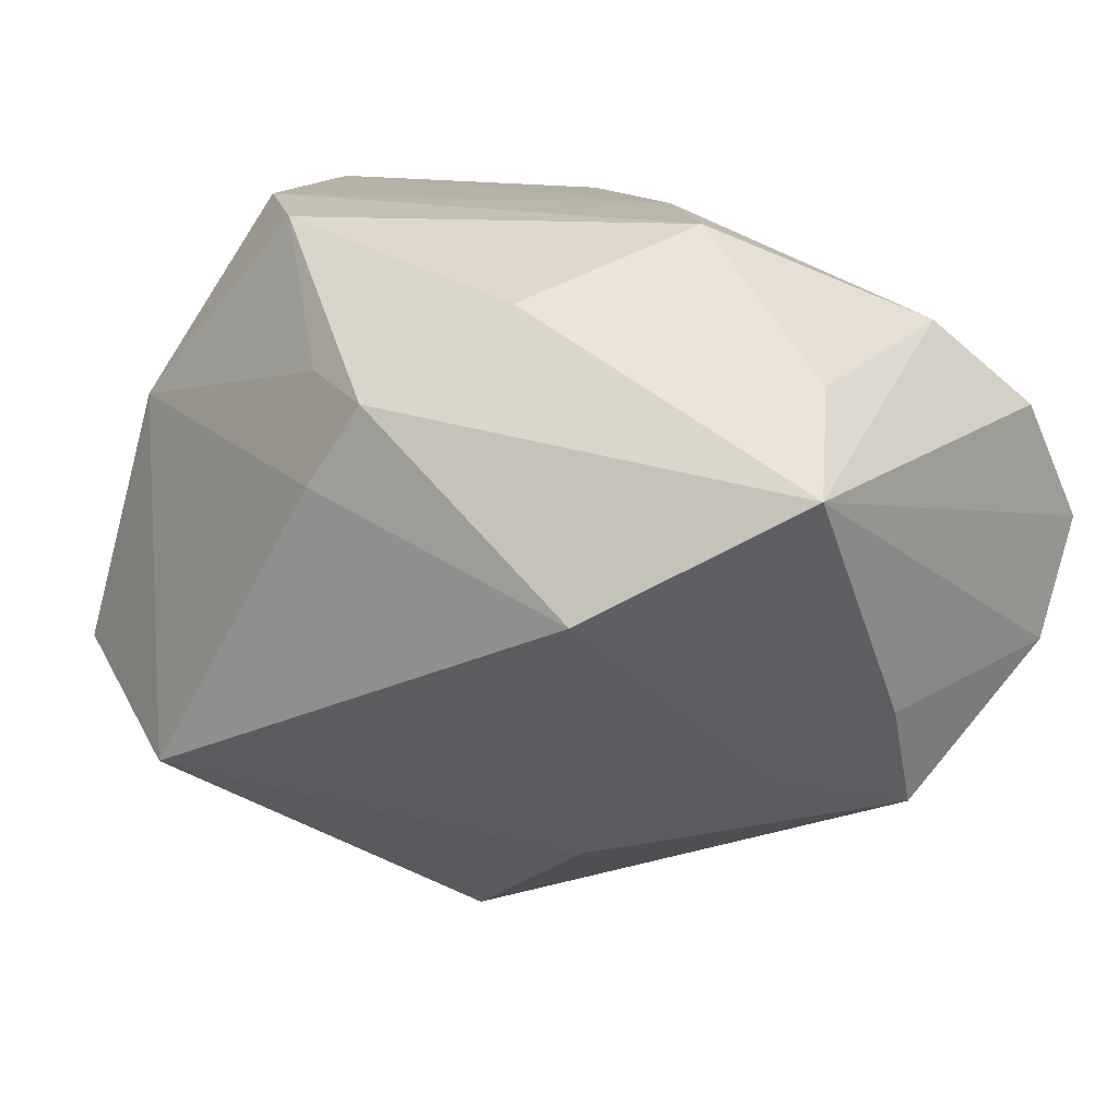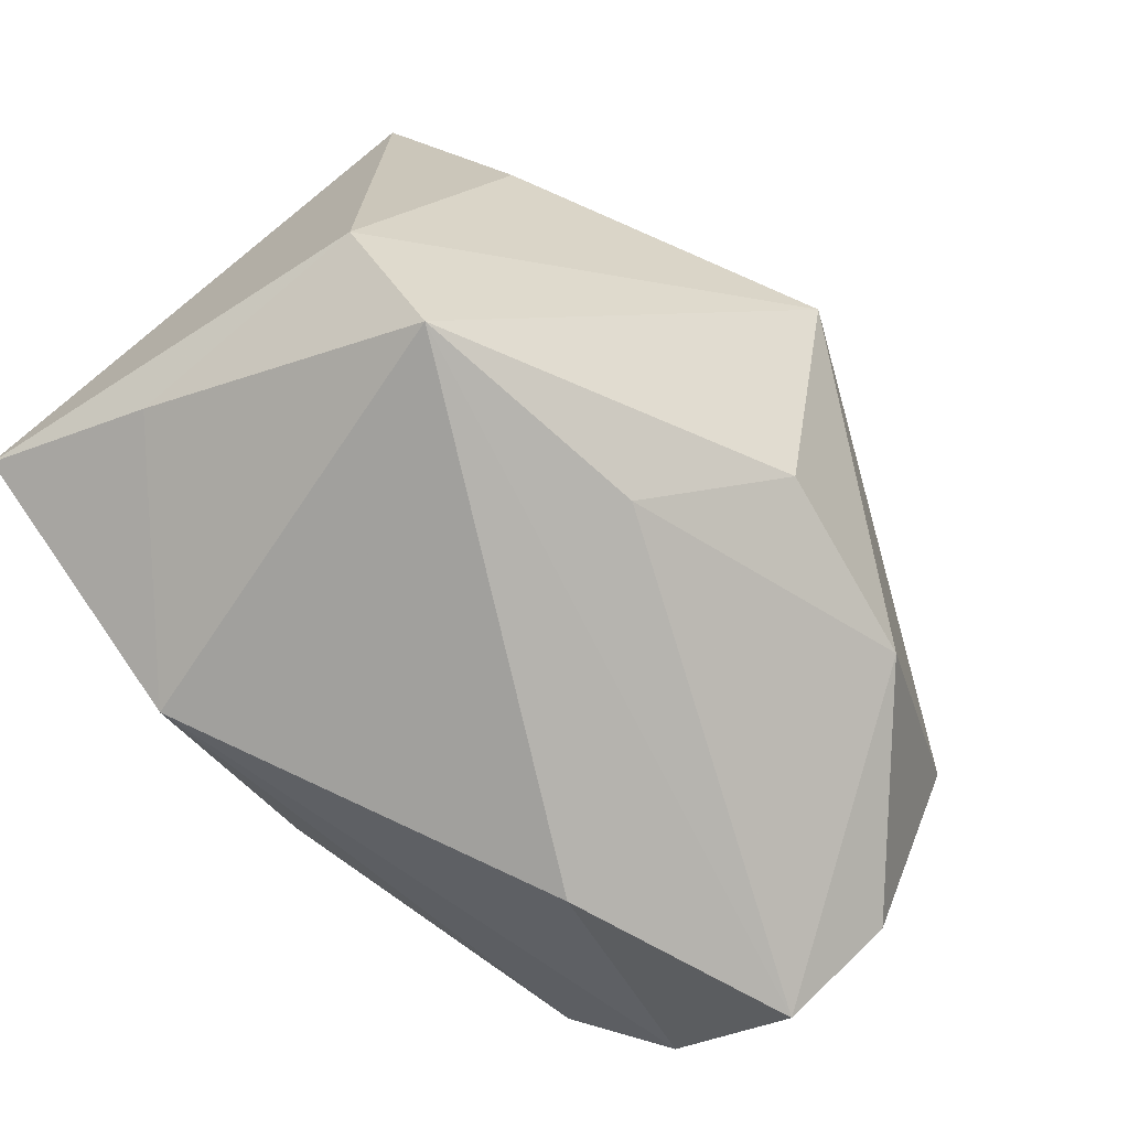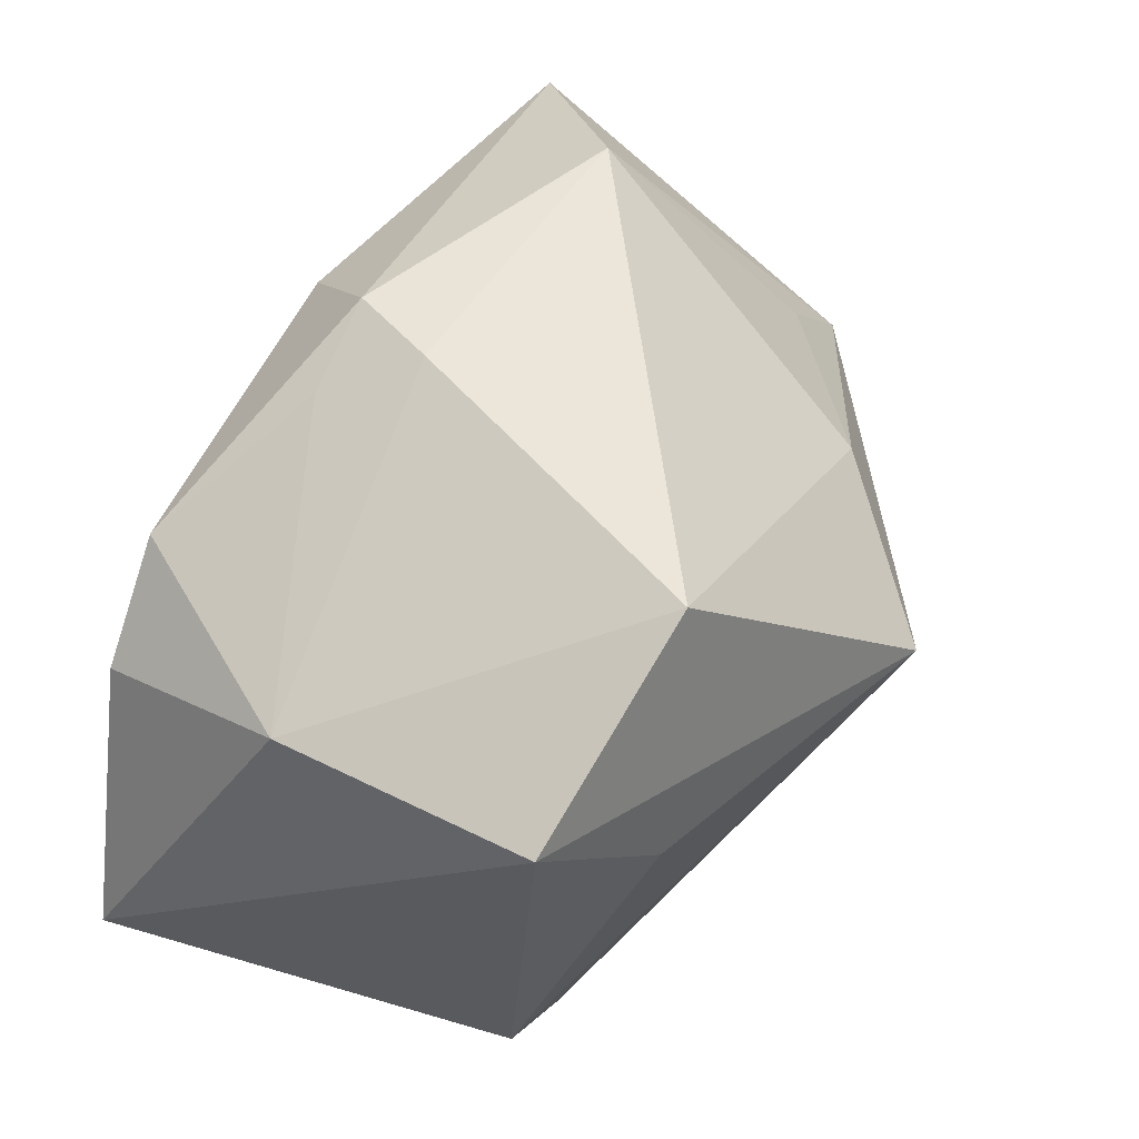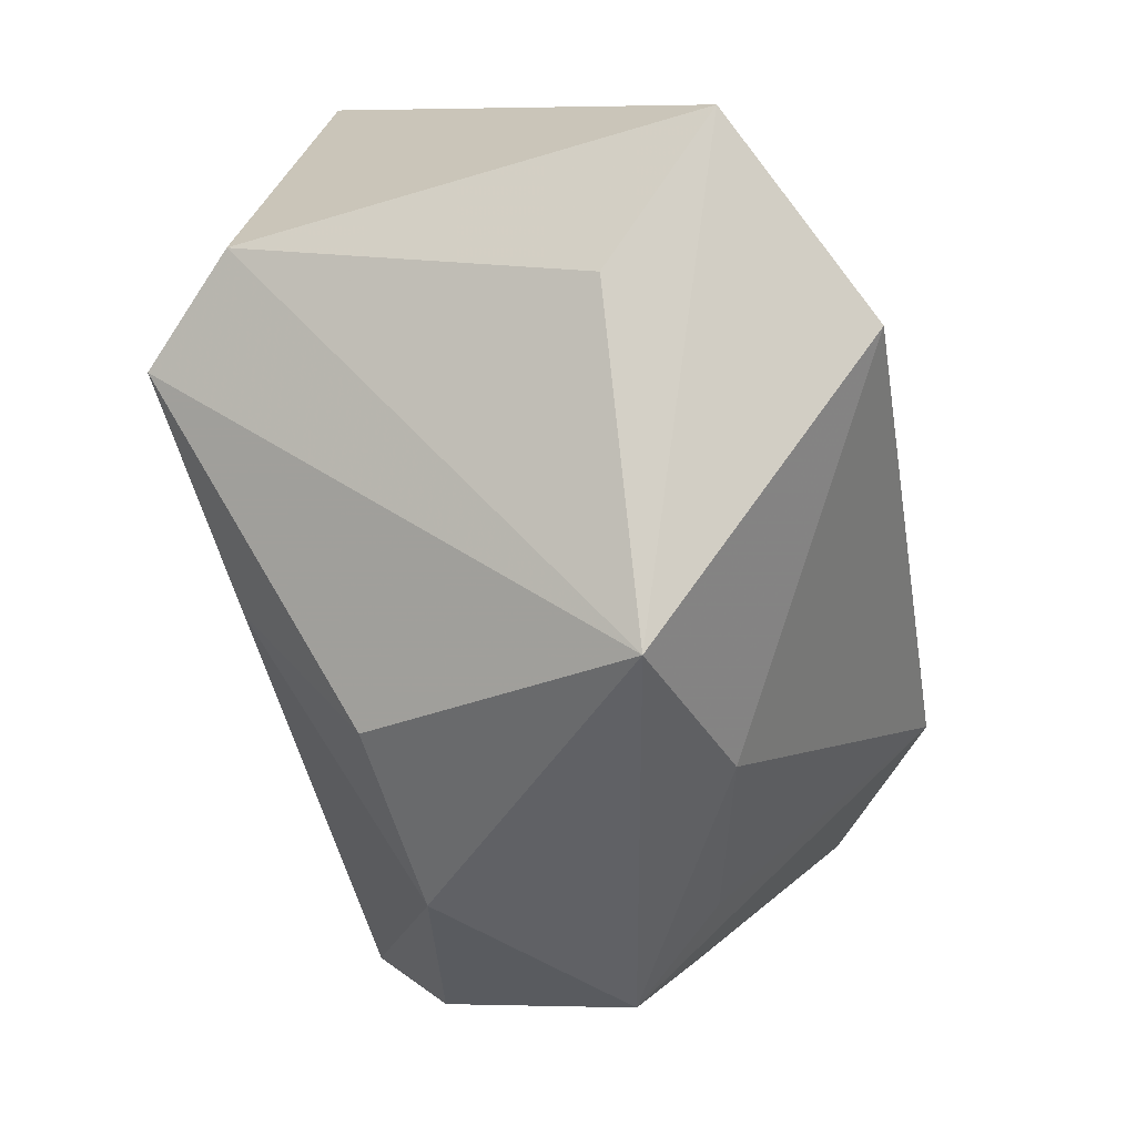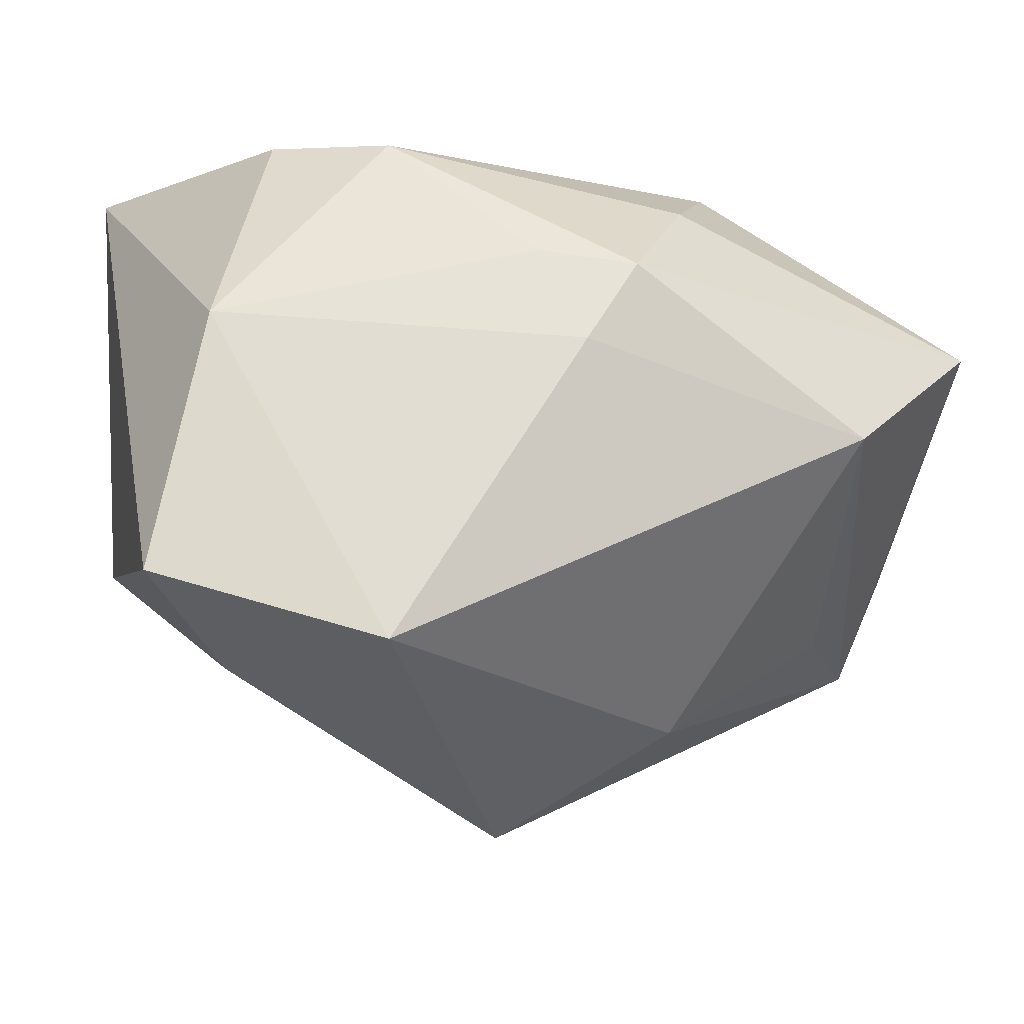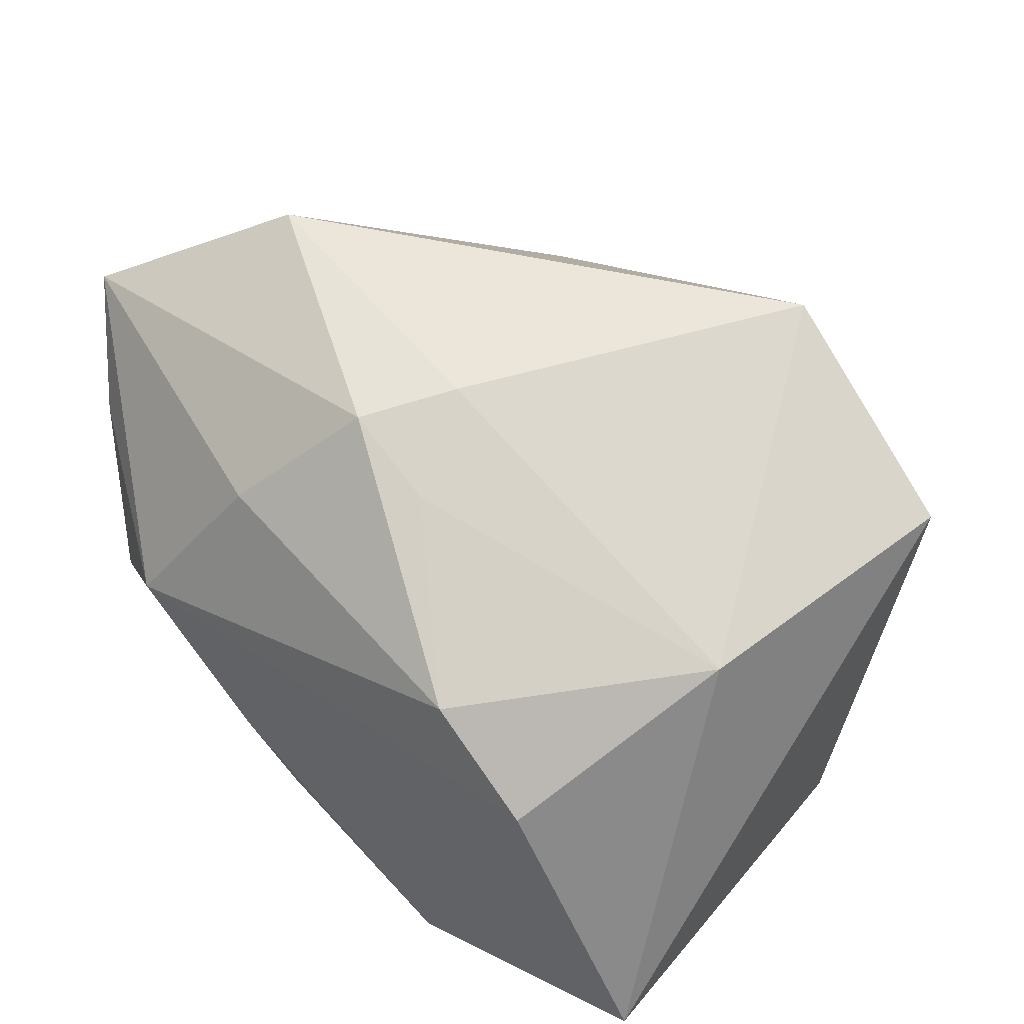
<metadata>
{"format":"obj","ext":"obj","renderer":"f3d","projection":"perspective","resolution":1024,"background":"white","views":[{"elev":13.9,"azim":38.3,"up":"+Y"},{"elev":-77.3,"azim":-53.0,"up":"+Z"},{"elev":55.0,"azim":-73.0,"up":"+Z"},{"elev":-68.8,"azim":-78.0,"up":"+Y"},{"elev":-8.1,"azim":-18.7,"up":"+Y"},{"elev":50.1,"azim":-140.9,"up":"+Z"}]}
</metadata>
<code>
v -0.005012 0.01626 0.0267
v -0.04013 -0.01434 0.02204
v -0.001828 0.007268 0.03122
v 0.003487 0.01482 0.03017
v 0.0395 0.01185 -0.01892
v 0.02213 -0.02524 -0.01646
v 0.041 -0.009828 -0.01984
v -0.01678 0.02787 0.01716
v -0.03594 -0.01025 -0.02144
v -0.0028 -0.03764 0.007618
v -0.004704 -0.01592 -0.02734
v 0.02606 -0.000449 0.03077
v 0.03659 0.01716 0.01067
v 0.003739 0.02763 -0.01377
v -0.03881 0.02799 -0.01411
v 0.008485 0.02875 -0.006608
v 0.0388 -0.0207 -0.0008581
v 0.04266 0.01021 0.02026
v -0.03023 -0.02195 0.01002
v 0.003629 -0.0275 -0.01802
v 0.04066 -0.0109 0.004969
v 0.01194 0.02282 0.02027
v 0.02059 0.02875 0.005538
v -0.02632 0.02875 0.009525
v 0.03123 -0.01816 0.008433
v -0.0347 0.01291 -0.02068
v 0.04026 0.0003291 -0.0268
v 0.01338 -0.02745 0.01285
v 0.01895 0.00856 -0.03069
v -0.02695 -0.01179 -0.03069
v -0.03409 0.009994 0.01908
v 0.03437 0.02004 -0.009985
v -0.02051 -0.02069 0.03203
v -0.01363 0.0275 -0.02413
f 18 27 5
f 5 32 18
f 34 32 5
f 14 32 34
f 23 24 8
f 10 30 20
f 10 28 33
f 10 19 9
f 9 30 10
f 29 30 34
f 27 30 29
f 34 5 29
f 29 5 27
f 20 30 11
f 11 30 27
f 18 4 12
f 33 28 12
f 28 25 12
f 1 4 8
f 8 24 31
f 31 1 8
f 4 1 31
f 20 11 6
f 6 11 27
f 6 10 20
f 18 12 17
f 17 12 25
f 10 6 17
f 17 25 28
f 28 10 17
f 18 32 13
f 13 23 18
f 32 23 13
f 8 4 22
f 22 23 8
f 22 4 18
f 18 23 22
f 32 14 16
f 16 23 32
f 16 14 34
f 24 23 16
f 33 12 3
f 3 12 4
f 3 31 33
f 4 31 3
f 15 31 24
f 15 16 34
f 24 16 15
f 33 31 2
f 2 10 33
f 19 10 2
f 9 19 2
f 2 15 9
f 31 15 2
f 7 27 18
f 7 6 27
f 7 17 6
f 34 30 26
f 26 15 34
f 26 30 9
f 9 15 26
f 18 17 21
f 21 7 18
f 17 7 21

</code>
